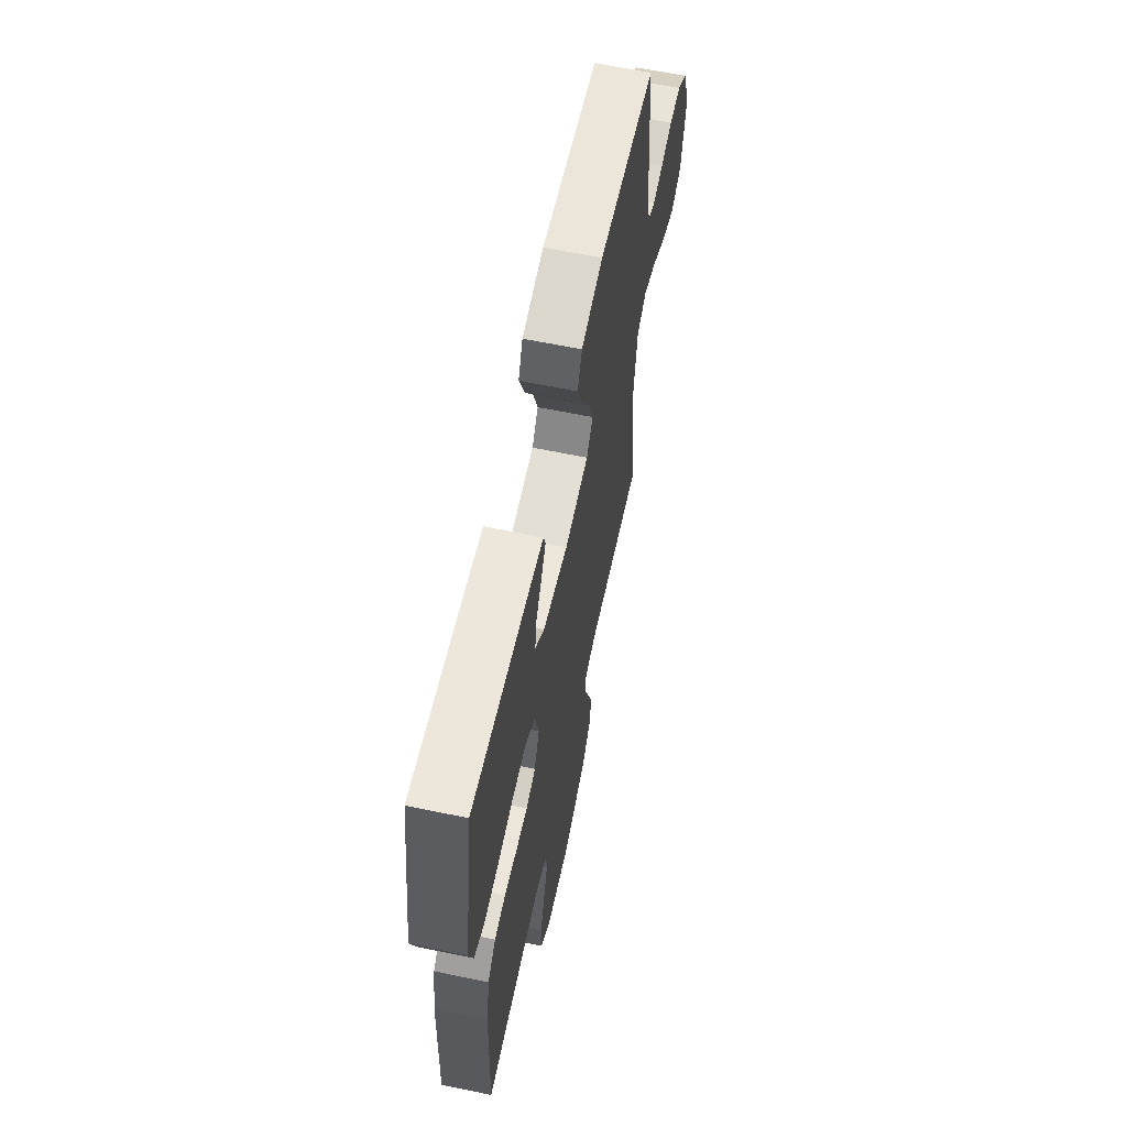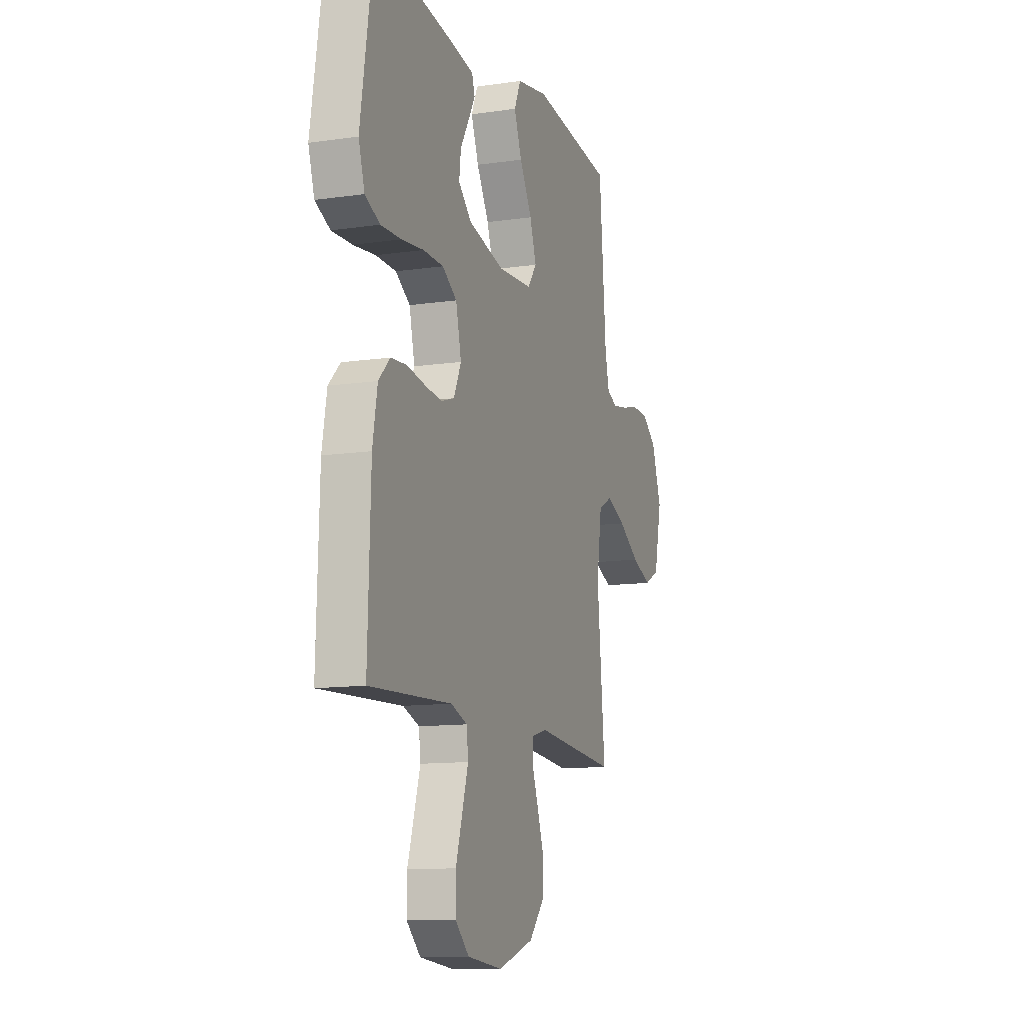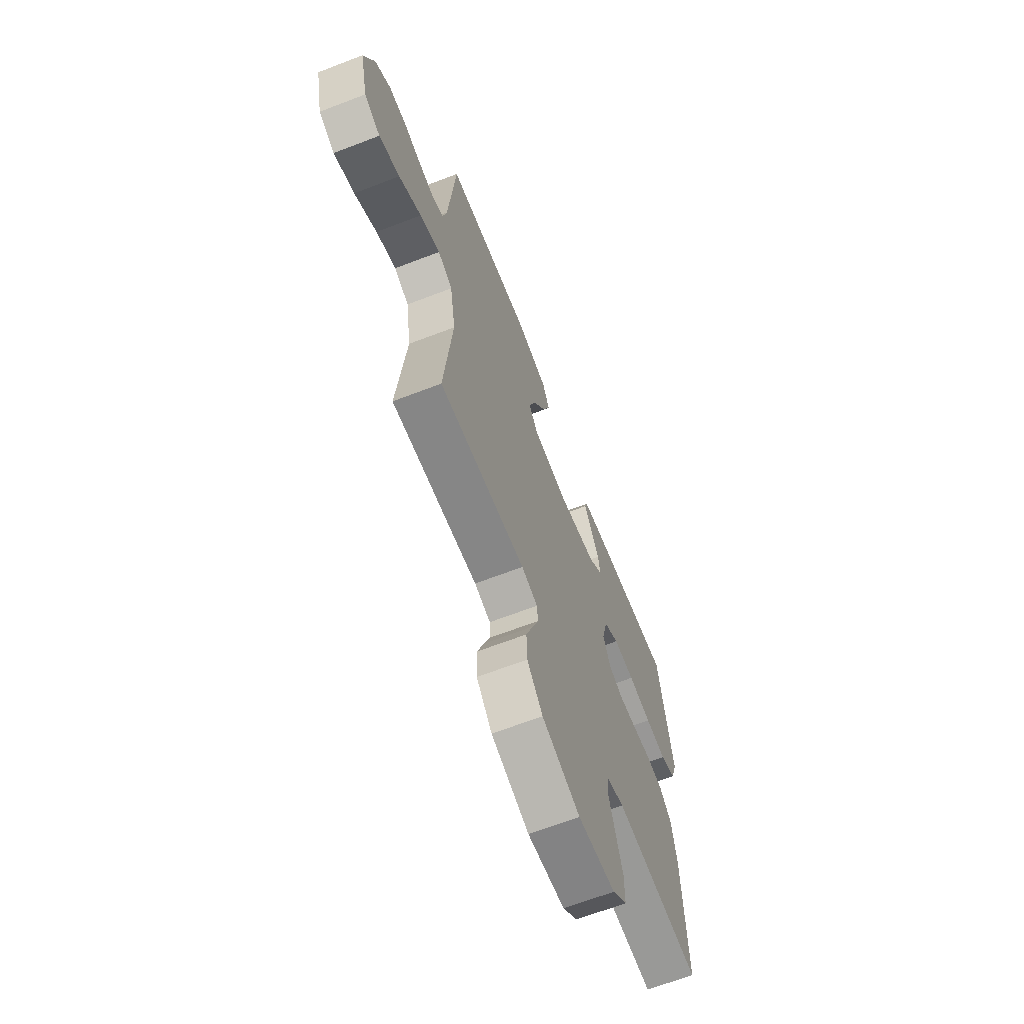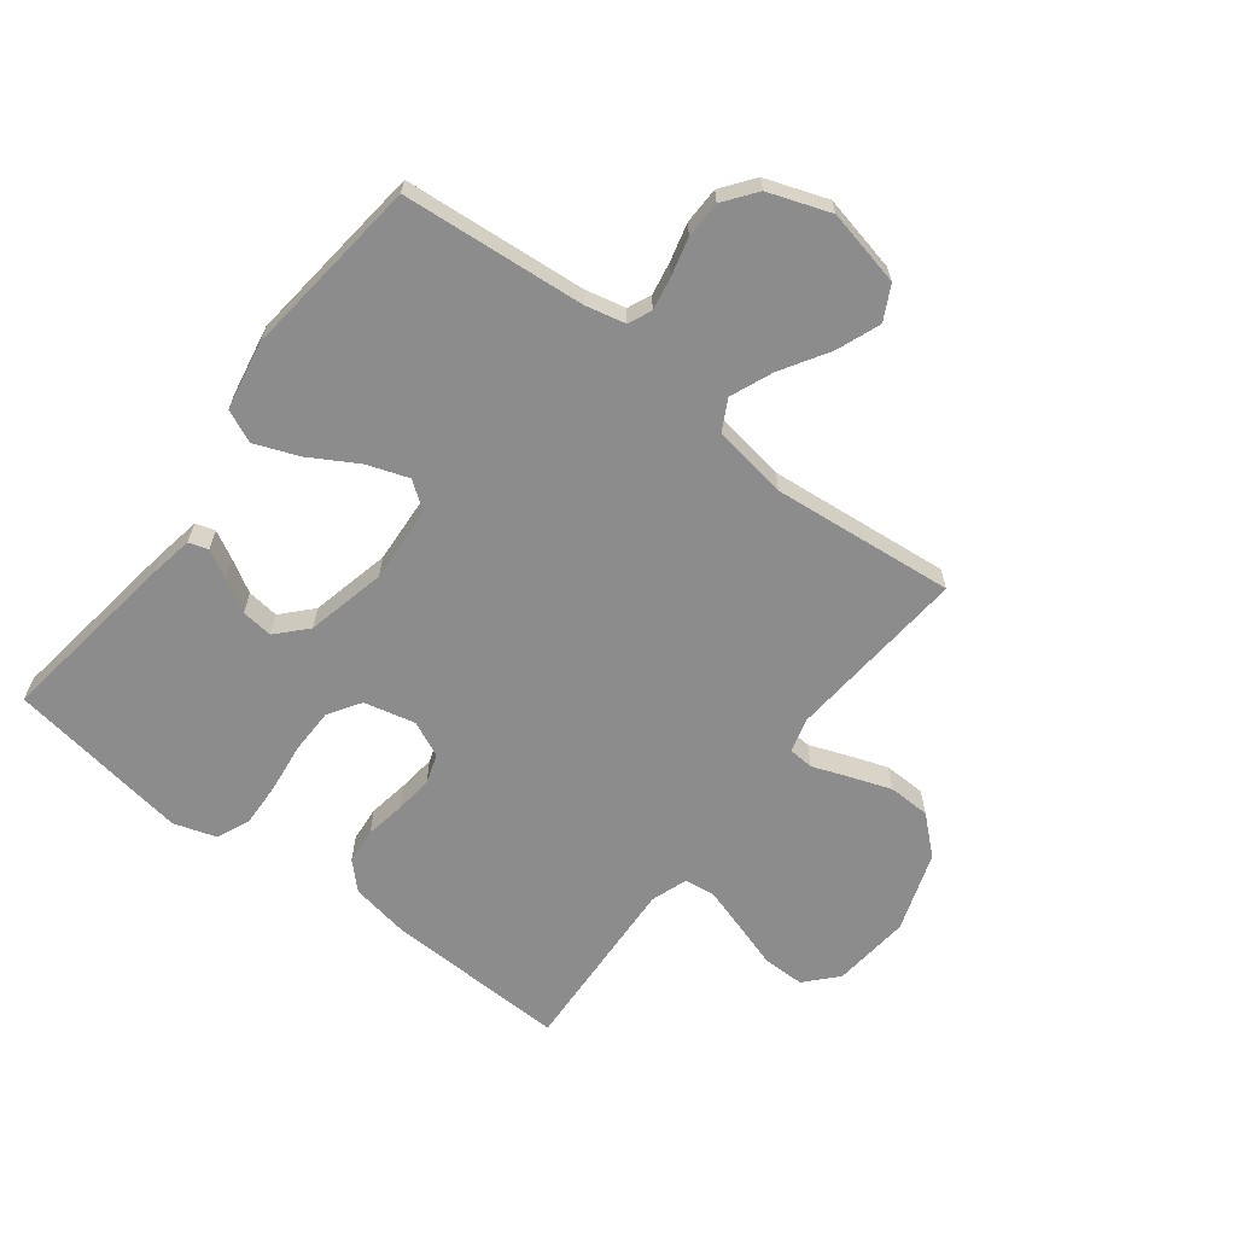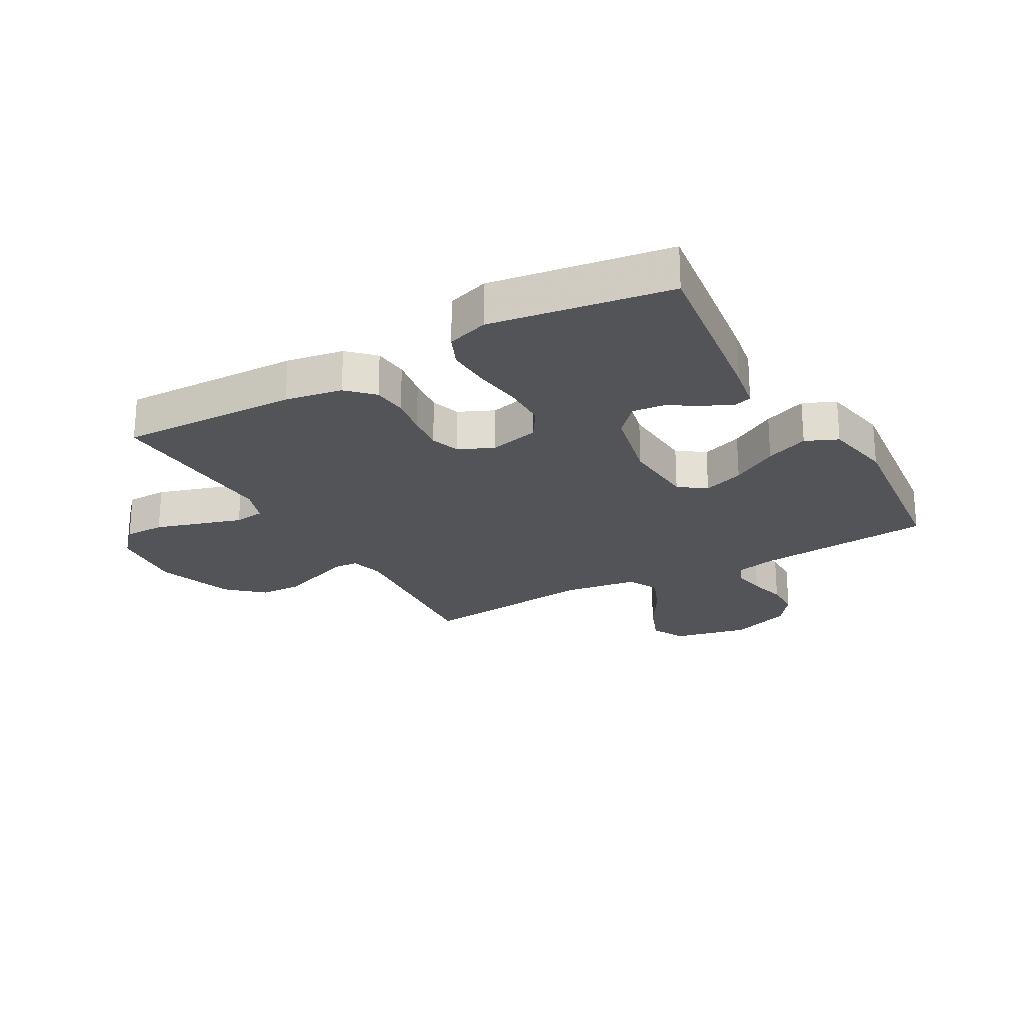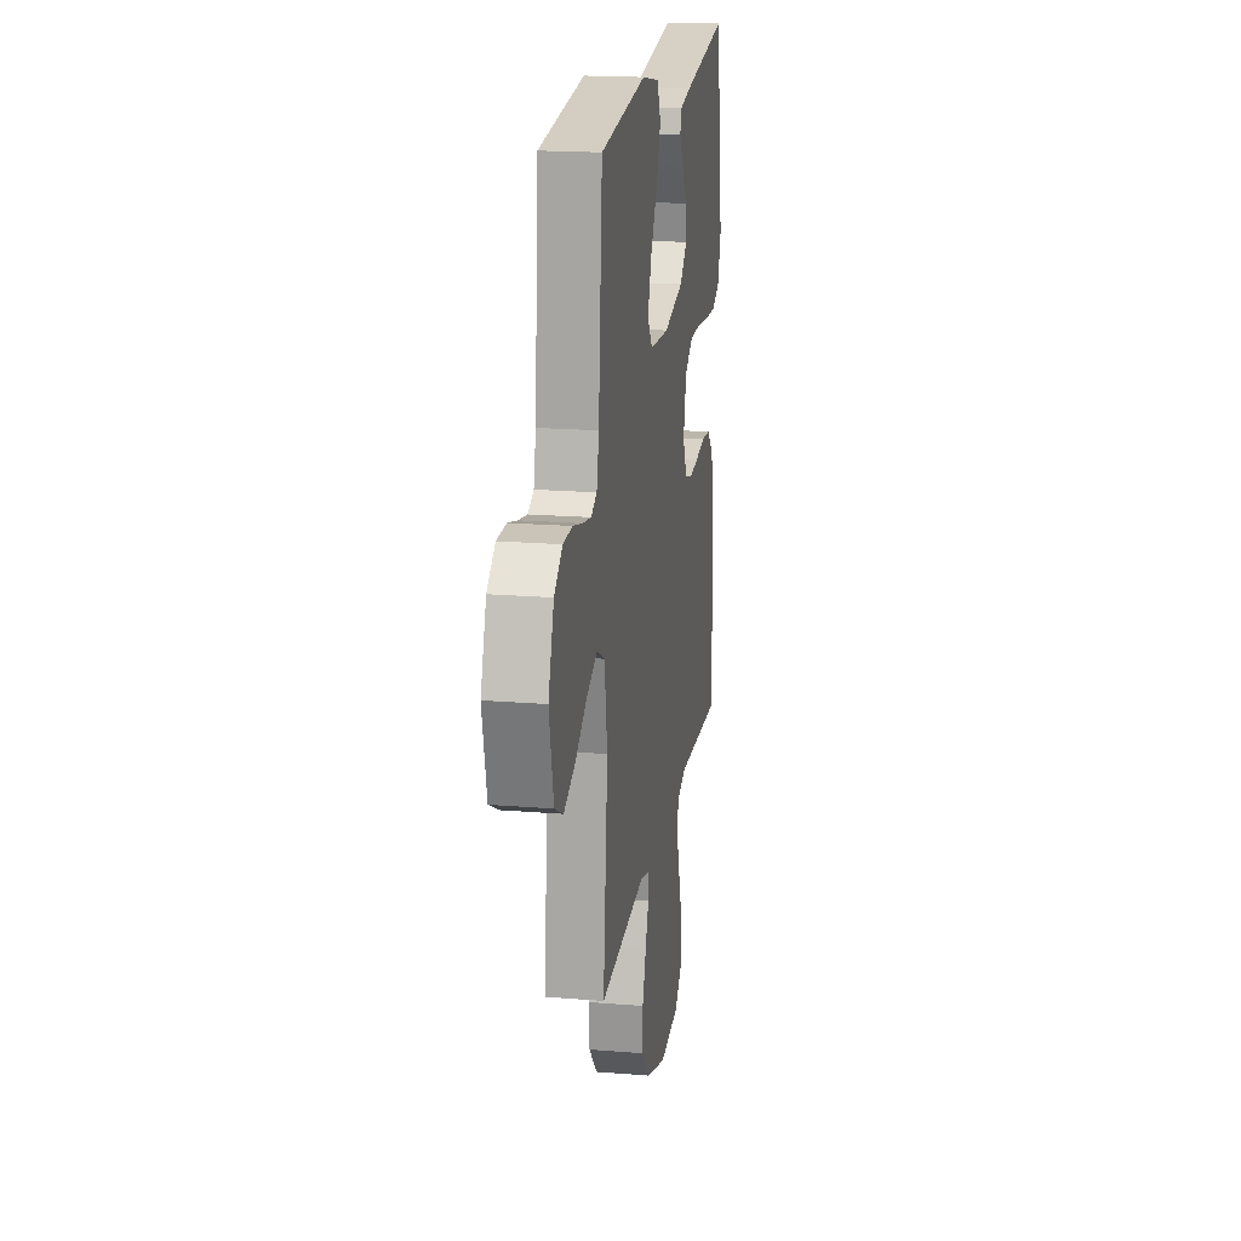
<metadata>
{"format":"obj","ext":"obj","renderer":"f3d","projection":"perspective","resolution":1024,"background":"white","views":[{"elev":62.4,"azim":-78.1,"up":"+Z"},{"elev":-11.9,"azim":-70.8,"up":"+Z"},{"elev":-66.3,"azim":111.1,"up":"+Z"},{"elev":-64.2,"azim":52.6,"up":"+Y"},{"elev":-23.5,"azim":-60.3,"up":"+Y"},{"elev":19.0,"azim":98.9,"up":"+Z"}]}
</metadata>
<code>
v -0.5 0.07 0.5
v -0.2 0.07 0.458
v -0.127 0.07 0.445
v -0.117 0.07 0.413
v -0.142 0.07 0.367
v -0.173 0.07 0.314
v -0.179 0.07 0.262
v -0.131 0.07 0.217
v 0 0.07 0.187
v 0.126 0.07 0.195
v 0.159 0.07 0.24
v 0.135 0.07 0.309
v 0.09 0.07 0.387
v 0.062 0.07 0.459
v 0.086 0.07 0.513
v 0.2 0.07 0.534
v 0.5 0.07 0.5
v 0.525 0.07 0.2
v 0.54 0.07 0.134
v 0.578 0.07 0.117
v 0.633 0.07 0.127
v 0.695 0.07 0.143
v 0.756 0.07 0.142
v 0.809 0.07 0.102
v 0.845 0.07 0
v 0.817 0.07 -0.126
v 0.761 0.07 -0.155
v 0.689 0.07 -0.127
v 0.611 0.07 -0.079
v 0.541 0.07 -0.05
v 0.49 0.07 -0.077
v 0.471 0.07 -0.2
v 0.5 0.07 -0.5
v 0.2 0.07 -0.475
v 0.144 0.07 -0.49
v 0.141 0.07 -0.532
v 0.163 0.07 -0.591
v 0.187 0.07 -0.659
v 0.185 0.07 -0.728
v 0.131 0.07 -0.788
v 0 0.07 -0.832
v -0.129 0.07 -0.819
v -0.18 0.07 -0.772
v -0.18 0.07 -0.704
v -0.156 0.07 -0.628
v -0.134 0.07 -0.557
v -0.14 0.07 -0.506
v -0.2 0.07 -0.485
v -0.5 0.07 -0.5
v -0.49 0.07 -0.2
v -0.473 0.07 -0.104
v -0.431 0.07 -0.062
v -0.373 0.07 -0.057
v -0.307 0.07 -0.068
v -0.245 0.07 -0.075
v -0.196 0.07 -0.059
v -0.169 0.07 0
v -0.189 0.07 0.084
v -0.242 0.07 0.118
v -0.316 0.07 0.119
v -0.397 0.07 0.109
v -0.471 0.07 0.106
v -0.525 0.07 0.13
v -0.547 0.07 0.2
v -0.5 0 0.5
v -0.2 0 0.458
v -0.127 0 0.445
v -0.117 0 0.413
v -0.142 0 0.367
v -0.173 0 0.314
v -0.179 0 0.262
v -0.131 0 0.217
v 0 0 0.187
v 0.126 0 0.195
v 0.159 0 0.24
v 0.135 0 0.309
v 0.09 0 0.387
v 0.062 0 0.459
v 0.086 0 0.513
v 0.2 0 0.534
v 0.5 0 0.5
v 0.525 0 0.2
v 0.54 0 0.134
v 0.578 0 0.117
v 0.633 0 0.127
v 0.695 0 0.143
v 0.756 0 0.142
v 0.809 0 0.102
v 0.845 0 0
v 0.817 0 -0.126
v 0.761 0 -0.155
v 0.689 0 -0.127
v 0.611 0 -0.079
v 0.541 0 -0.05
v 0.49 0 -0.077
v 0.471 0 -0.2
v 0.5 0 -0.5
v 0.2 0 -0.475
v 0.144 0 -0.49
v 0.141 0 -0.532
v 0.163 0 -0.591
v 0.187 0 -0.659
v 0.185 0 -0.728
v 0.131 0 -0.788
v 0 0 -0.832
v -0.129 0 -0.819
v -0.18 0 -0.772
v -0.18 0 -0.704
v -0.156 0 -0.628
v -0.134 0 -0.557
v -0.14 0 -0.506
v -0.2 0 -0.485
v -0.5 0 -0.5
v -0.49 0 -0.2
v -0.473 0 -0.104
v -0.431 0 -0.062
v -0.373 0 -0.057
v -0.307 0 -0.068
v -0.245 0 -0.075
v -0.196 0 -0.059
v -0.169 0 0
v -0.189 0 0.084
v -0.242 0 0.118
v -0.316 0 0.119
v -0.397 0 0.109
v -0.471 0 0.106
v -0.525 0 0.13
v -0.547 0 0.2
f 4 5 6
f 3 4 6
f 2 3 6
f 1 2 6
f 64 1 6
f 63 64 6
f 62 63 6
f 61 62 6
f 60 61 6
f 59 60 6 7
f 58 59 7 8
f 57 58 8 9
f 56 57 9 10
f 52 53 54
f 51 52 54
f 50 51 54
f 49 50 54
f 48 49 54
f 47 48 54 55
f 43 44 45
f 42 43 45
f 41 42 45
f 40 41 45
f 39 40 45
f 38 39 45
f 37 38 45
f 36 37 45
f 35 36 45 46
f 34 35 46 47
f 32 33 34
f 47 55 56
f 34 47 56
f 32 34 56
f 31 32 56
f 27 28 29
f 26 27 29
f 25 26 29
f 24 25 29
f 23 24 29
f 22 23 29
f 21 22 29
f 20 21 29 30
f 16 17 18
f 15 16 18
f 14 15 18
f 13 14 18
f 12 13 18
f 11 12 18 19
f 20 30 31
f 19 20 31
f 11 19 31
f 10 11 31
f 10 31 56
f 70 69 68
f 70 68 67
f 70 67 66
f 70 66 65
f 70 65 128
f 70 128 127
f 70 127 126
f 70 126 125
f 70 125 124
f 71 70 124 123
f 72 71 123 122
f 73 72 122 121
f 74 73 121 120
f 118 117 116
f 118 116 115
f 118 115 114
f 118 114 113
f 118 113 112
f 119 118 112 111
f 109 108 107
f 109 107 106
f 109 106 105
f 109 105 104
f 109 104 103
f 109 103 102
f 109 102 101
f 109 101 100
f 110 109 100 99
f 111 110 99 98
f 98 97 96
f 120 119 111
f 120 111 98
f 120 98 96
f 120 96 95
f 93 92 91
f 93 91 90
f 93 90 89
f 93 89 88
f 93 88 87
f 93 87 86
f 93 86 85
f 94 93 85 84
f 82 81 80
f 82 80 79
f 82 79 78
f 82 78 77
f 82 77 76
f 83 82 76 75
f 95 94 84
f 95 84 83
f 95 83 75
f 95 75 74
f 120 95 74
f 1 65 66 2
f 2 66 67 3
f 3 67 68 4
f 4 68 69 5
f 5 69 70 6
f 6 70 71 7
f 7 71 72 8
f 8 72 73 9
f 9 73 74 10
f 10 74 75 11
f 11 75 76 12
f 12 76 77 13
f 13 77 78 14
f 14 78 79 15
f 15 79 80 16
f 16 80 81 17
f 17 81 82 18
f 18 82 83 19
f 19 83 84 20
f 20 84 85 21
f 21 85 86 22
f 22 86 87 23
f 23 87 88 24
f 24 88 89 25
f 25 89 90 26
f 26 90 91 27
f 27 91 92 28
f 28 92 93 29
f 29 93 94 30
f 30 94 95 31
f 31 95 96 32
f 32 96 97 33
f 33 97 98 34
f 34 98 99 35
f 35 99 100 36
f 36 100 101 37
f 37 101 102 38
f 38 102 103 39
f 39 103 104 40
f 40 104 105 41
f 41 105 106 42
f 42 106 107 43
f 43 107 108 44
f 44 108 109 45
f 45 109 110 46
f 46 110 111 47
f 47 111 112 48
f 48 112 113 49
f 49 113 114 50
f 50 114 115 51
f 51 115 116 52
f 52 116 117 53
f 53 117 118 54
f 54 118 119 55
f 55 119 120 56
f 56 120 121 57
f 57 121 122 58
f 58 122 123 59
f 59 123 124 60
f 60 124 125 61
f 61 125 126 62
f 62 126 127 63
f 63 127 128 64
f 64 128 65 1

</code>
